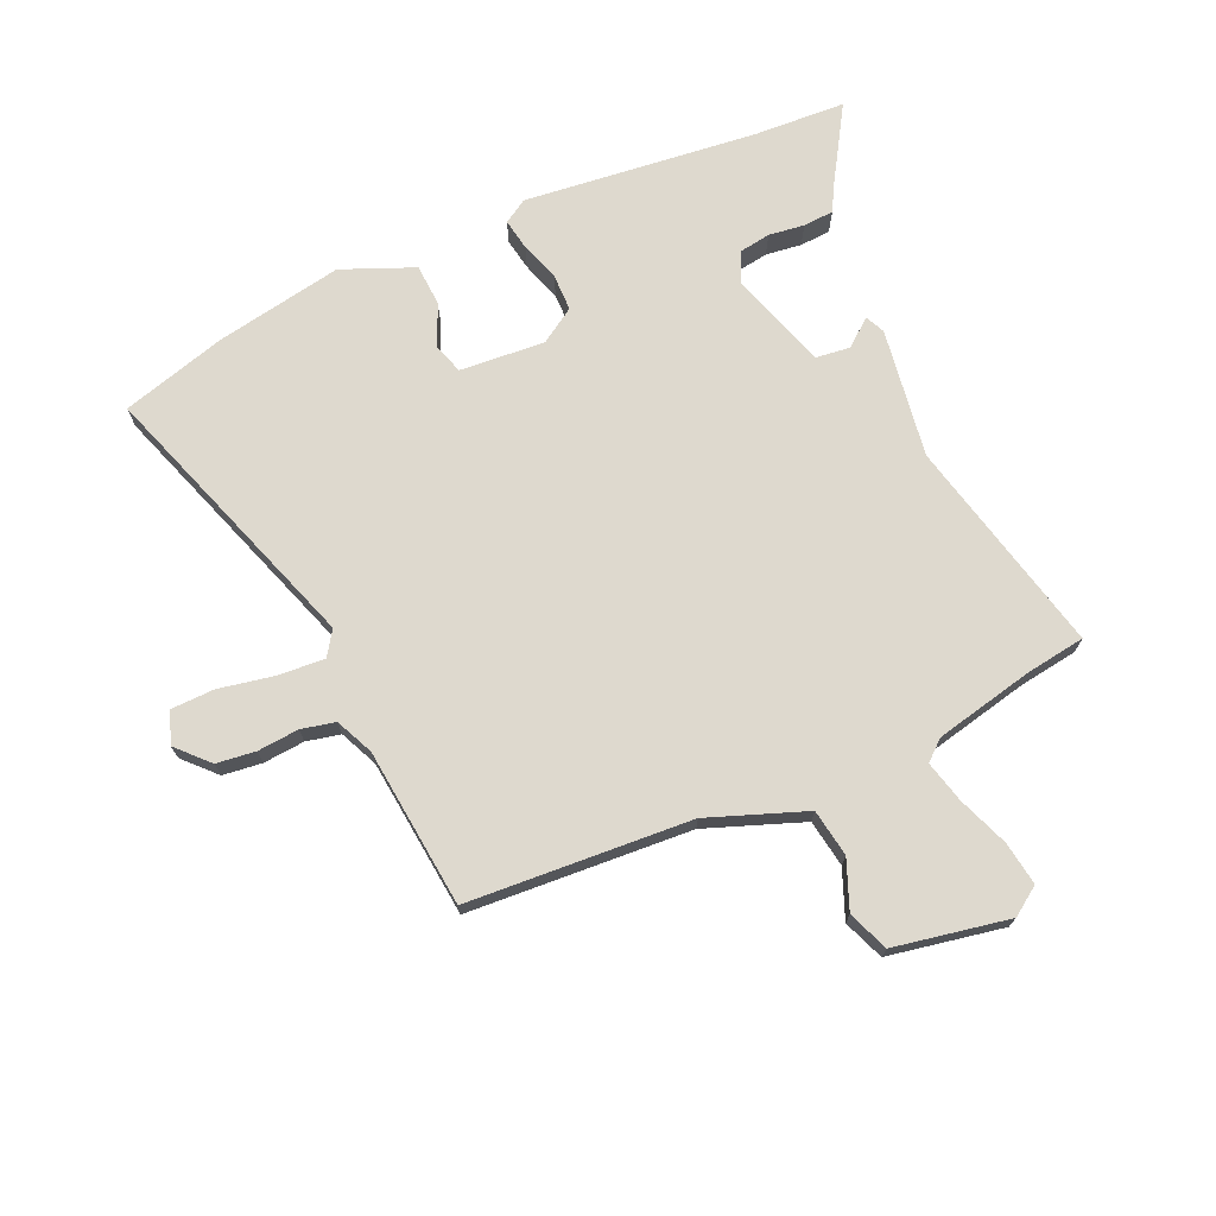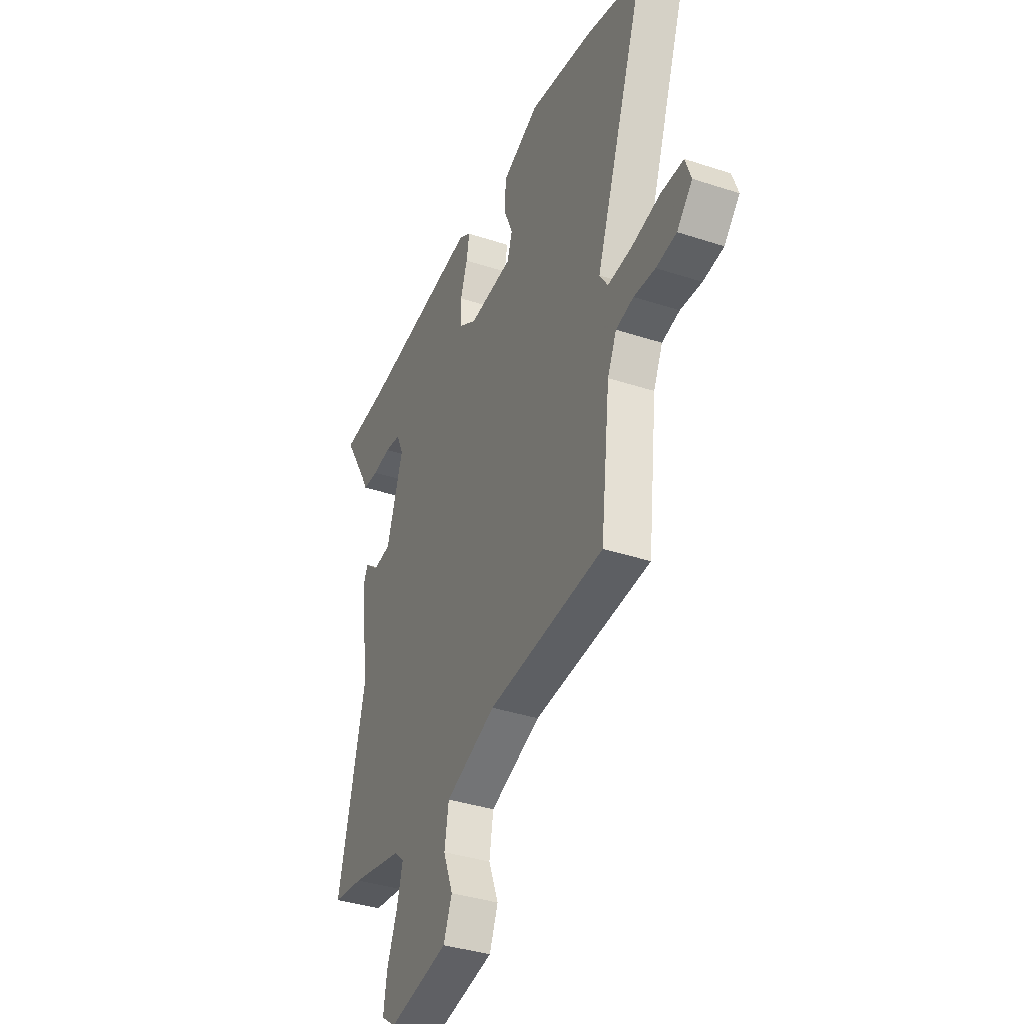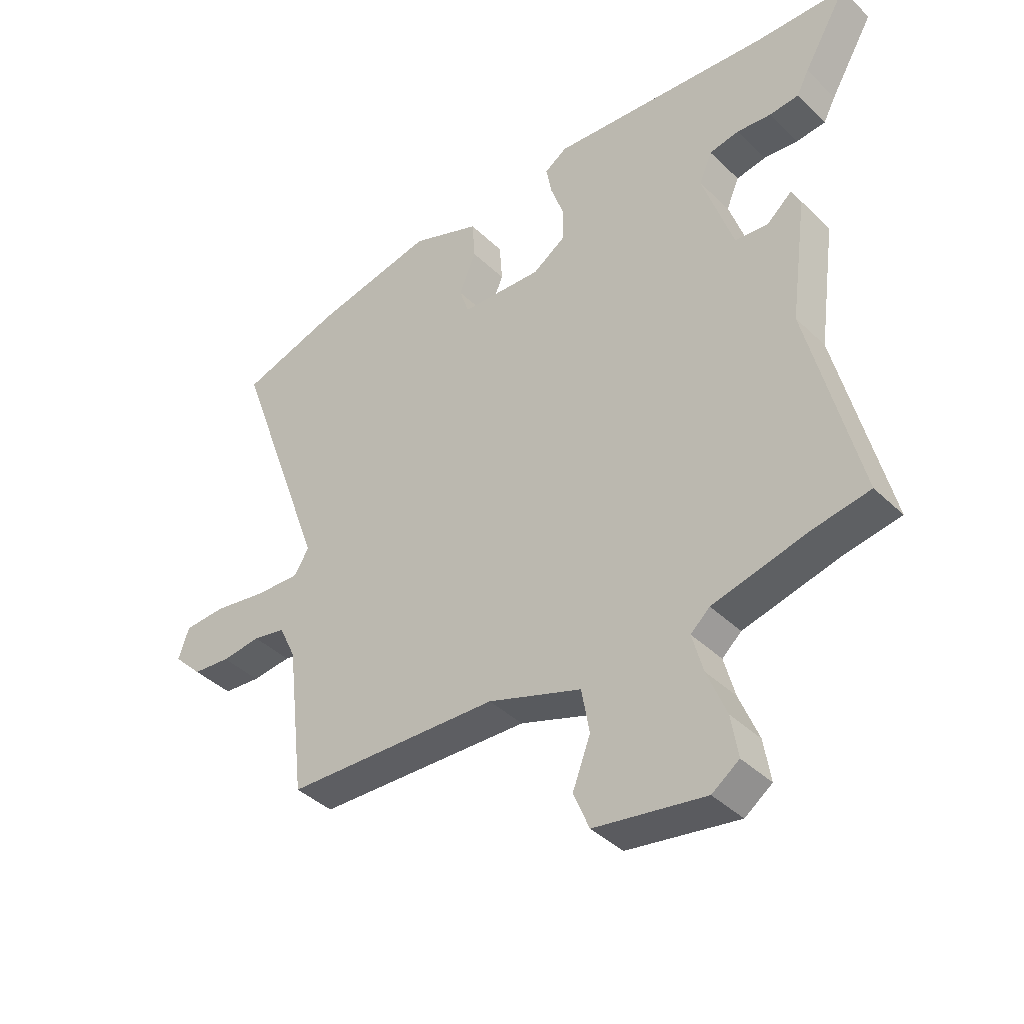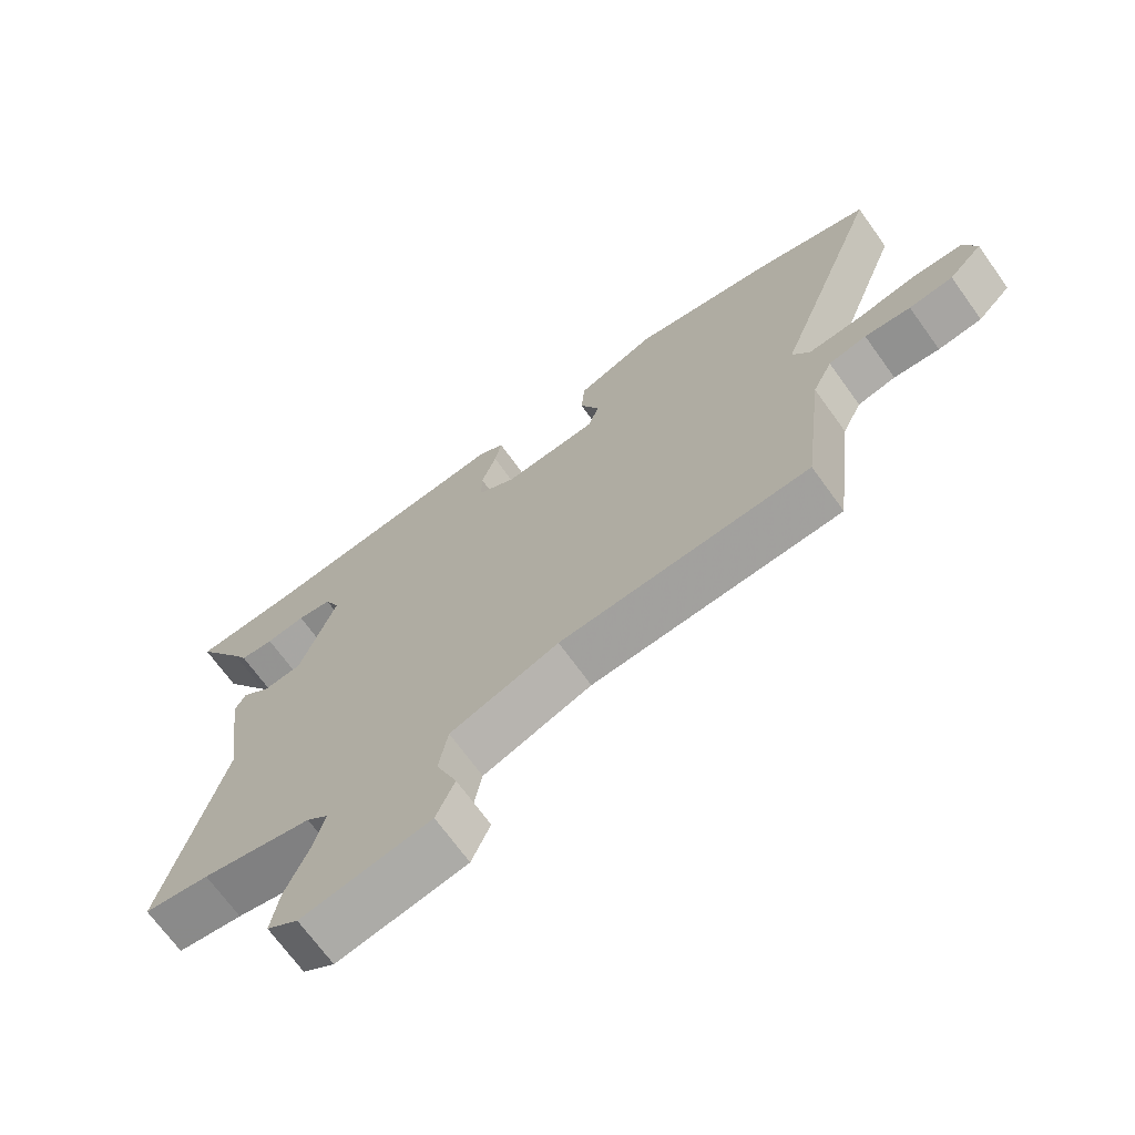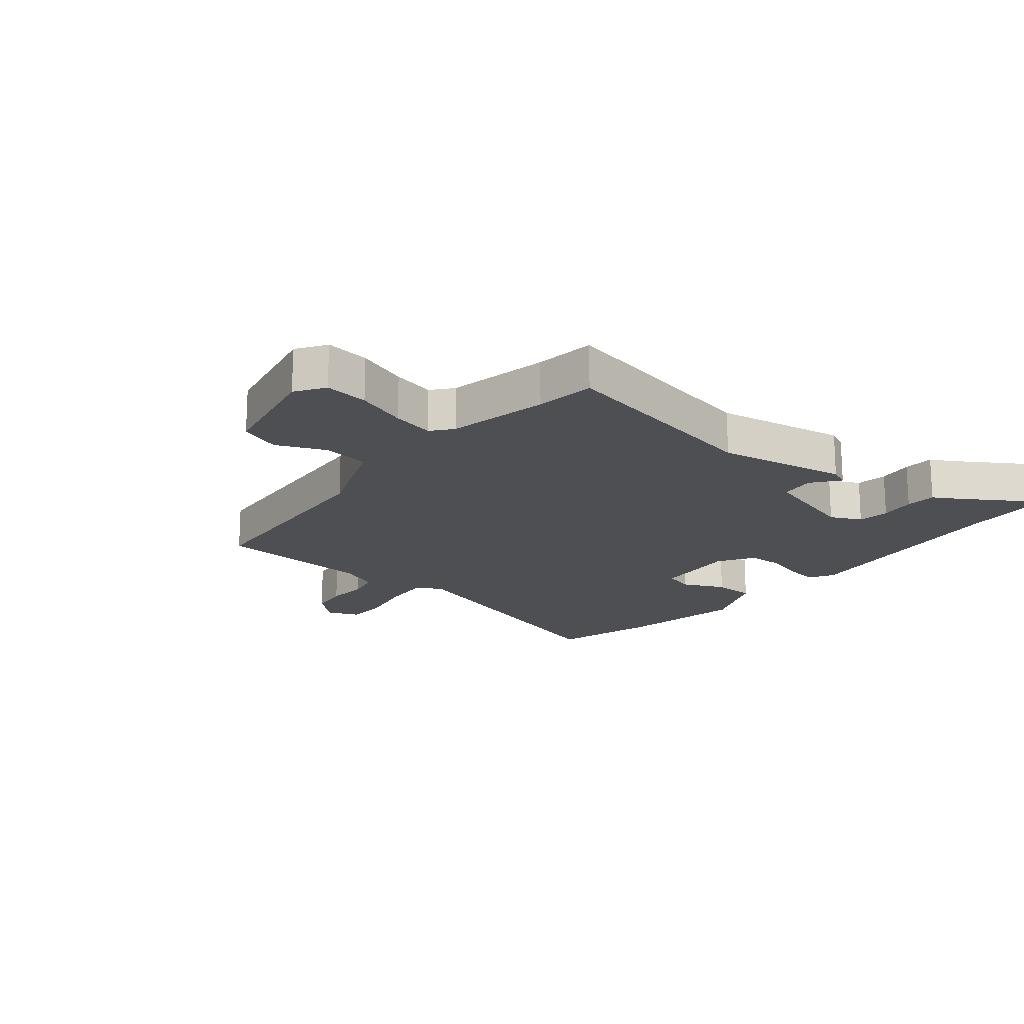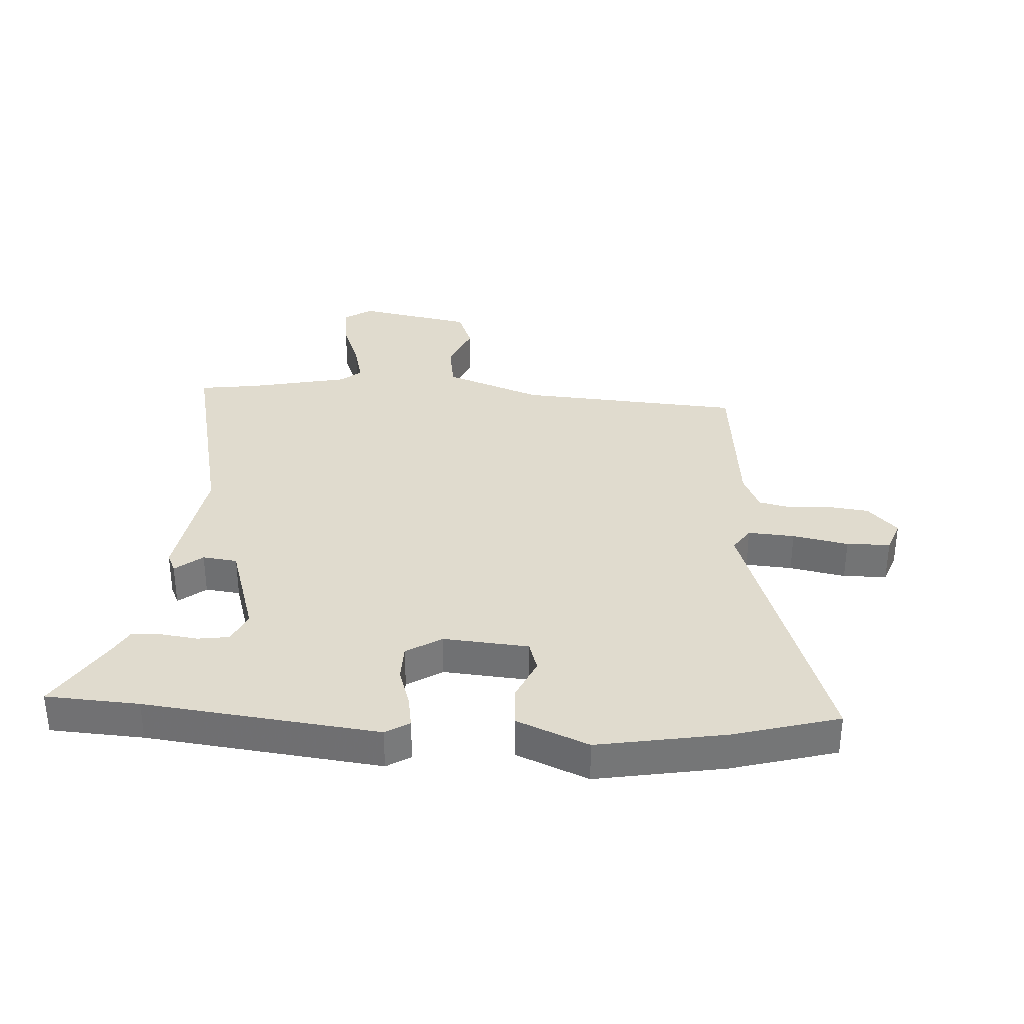
<metadata>
{"format":"obj","ext":"obj","renderer":"f3d","projection":"perspective","resolution":1024,"background":"white","views":[{"elev":71.5,"azim":156.8,"up":"+Y"},{"elev":-37.6,"azim":67.3,"up":"+Z"},{"elev":-40.6,"azim":-139.3,"up":"+Z"},{"elev":-70.0,"azim":35.8,"up":"+Z"},{"elev":-17.8,"azim":-127.2,"up":"+Y"},{"elev":33.7,"azim":4.7,"up":"+Y"}]}
</metadata>
<code>
v 0.493 0.07 -0.5
v 0.112 0.07 -0.519
v -0.054 0.07 -0.578
v -0.068 0.07 -0.658
v -0.036 0.07 -0.741
v -0.064 0.07 -0.809
v -0.26 0.07 -0.843
v -0.308 0.07 -0.809
v -0.296 0.07 -0.735
v -0.262 0.07 -0.65
v -0.243 0.07 -0.579
v -0.277 0.07 -0.549
v -0.446 0.07 -0.509
v -0.546 0.07 -0.493
v -0.456 0.07 -0.125
v -0.486 0.07 0.096
v -0.47 0.07 0.129
v -0.425 0.07 0.091
v -0.366 0.07 0.097
v -0.311 0.07 0.263
v -0.334 0.07 0.316
v -0.387 0.07 0.325
v -0.448 0.07 0.318
v -0.5 0.07 0.322
v -0.522 0.07 0.364
v -0.6 0.07 0.496
v -0.442 0.07 0.502
v -0.045 0.07 0.54
v -0.005 0.07 0.514
v -0.015 0.07 0.46
v -0.038 0.07 0.393
v -0.038 0.07 0.331
v 0.021 0.07 0.292
v 0.166 0.07 0.301
v 0.183 0.07 0.352
v 0.153 0.07 0.424
v 0.158 0.07 0.495
v 0.281 0.07 0.544
v 0.497 0.07 0.501
v 0.675 0.07 0.447
v 0.507 0.07 -0.023
v 0.534 0.07 -0.065
v 0.613 0.07 -0.061
v 0.708 0.07 -0.044
v 0.782 0.07 -0.047
v 0.801 0.07 -0.102
v 0.75 0.07 -0.154
v 0.683 0.07 -0.161
v 0.613 0.07 -0.154
v 0.555 0.07 -0.166
v 0.525 0.07 -0.23
v 0.493 0 -0.5
v 0.112 0 -0.519
v -0.054 0 -0.578
v -0.068 0 -0.658
v -0.036 0 -0.741
v -0.064 0 -0.809
v -0.26 0 -0.843
v -0.308 0 -0.809
v -0.296 0 -0.735
v -0.262 0 -0.65
v -0.243 0 -0.579
v -0.277 0 -0.549
v -0.446 0 -0.509
v -0.546 0 -0.493
v -0.456 0 -0.125
v -0.486 0 0.096
v -0.47 0 0.129
v -0.425 0 0.091
v -0.366 0 0.097
v -0.311 0 0.263
v -0.334 0 0.316
v -0.387 0 0.325
v -0.448 0 0.318
v -0.5 0 0.322
v -0.522 0 0.364
v -0.6 0 0.496
v -0.442 0 0.502
v -0.045 0 0.54
v -0.005 0 0.514
v -0.015 0 0.46
v -0.038 0 0.393
v -0.038 0 0.331
v 0.021 0 0.292
v 0.166 0 0.301
v 0.183 0 0.352
v 0.153 0 0.424
v 0.158 0 0.495
v 0.281 0 0.544
v 0.497 0 0.501
v 0.675 0 0.447
v 0.507 0 -0.023
v 0.534 0 -0.065
v 0.613 0 -0.061
v 0.708 0 -0.044
v 0.782 0 -0.047
v 0.801 0 -0.102
v 0.75 0 -0.154
v 0.683 0 -0.161
v 0.613 0 -0.154
v 0.555 0 -0.166
v 0.525 0 -0.23
f 46 47 48 49
f 46 49 50
f 43 44 45 46
f 42 43 46 50
f 41 42 50 51
f 39 40 41
f 38 39 41
f 35 36 37 38
f 34 35 38 41
f 33 34 41 51
f 28 29 30 31
f 27 28 31 32
f 25 26 27 32
f 22 23 24 25
f 21 22 25 32
f 20 21 32 33
f 15 16 17 18
f 15 18 19
f 13 14 15 19
f 12 13 19 20
f 7 8 9 10
f 7 10 11
f 4 5 6 7
f 3 4 7 11
f 2 3 11 12
f 51 1 2
f 20 33 51
f 2 12 20 51
f 100 99 98 97
f 101 100 97
f 97 96 95 94
f 101 97 94 93
f 102 101 93 92
f 92 91 90
f 92 90 89
f 89 88 87 86
f 92 89 86 85
f 102 92 85 84
f 82 81 80 79
f 83 82 79 78
f 83 78 77 76
f 76 75 74 73
f 83 76 73 72
f 84 83 72 71
f 69 68 67 66
f 70 69 66
f 70 66 65 64
f 71 70 64 63
f 61 60 59 58
f 62 61 58
f 58 57 56 55
f 62 58 55 54
f 63 62 54 53
f 53 52 102
f 102 84 71
f 102 71 63 53
f 1 52 53 2
f 2 53 54 3
f 3 54 55 4
f 4 55 56 5
f 5 56 57 6
f 6 57 58 7
f 7 58 59 8
f 8 59 60 9
f 9 60 61 10
f 10 61 62 11
f 11 62 63 12
f 12 63 64 13
f 13 64 65 14
f 14 65 66 15
f 15 66 67 16
f 16 67 68 17
f 17 68 69 18
f 18 69 70 19
f 19 70 71 20
f 20 71 72 21
f 21 72 73 22
f 22 73 74 23
f 23 74 75 24
f 24 75 76 25
f 25 76 77 26
f 26 77 78 27
f 27 78 79 28
f 28 79 80 29
f 29 80 81 30
f 30 81 82 31
f 31 82 83 32
f 32 83 84 33
f 33 84 85 34
f 34 85 86 35
f 35 86 87 36
f 36 87 88 37
f 37 88 89 38
f 38 89 90 39
f 39 90 91 40
f 40 91 92 41
f 41 92 93 42
f 42 93 94 43
f 43 94 95 44
f 44 95 96 45
f 45 96 97 46
f 46 97 98 47
f 47 98 99 48
f 48 99 100 49
f 49 100 101 50
f 50 101 102 51
f 51 102 52 1

</code>
